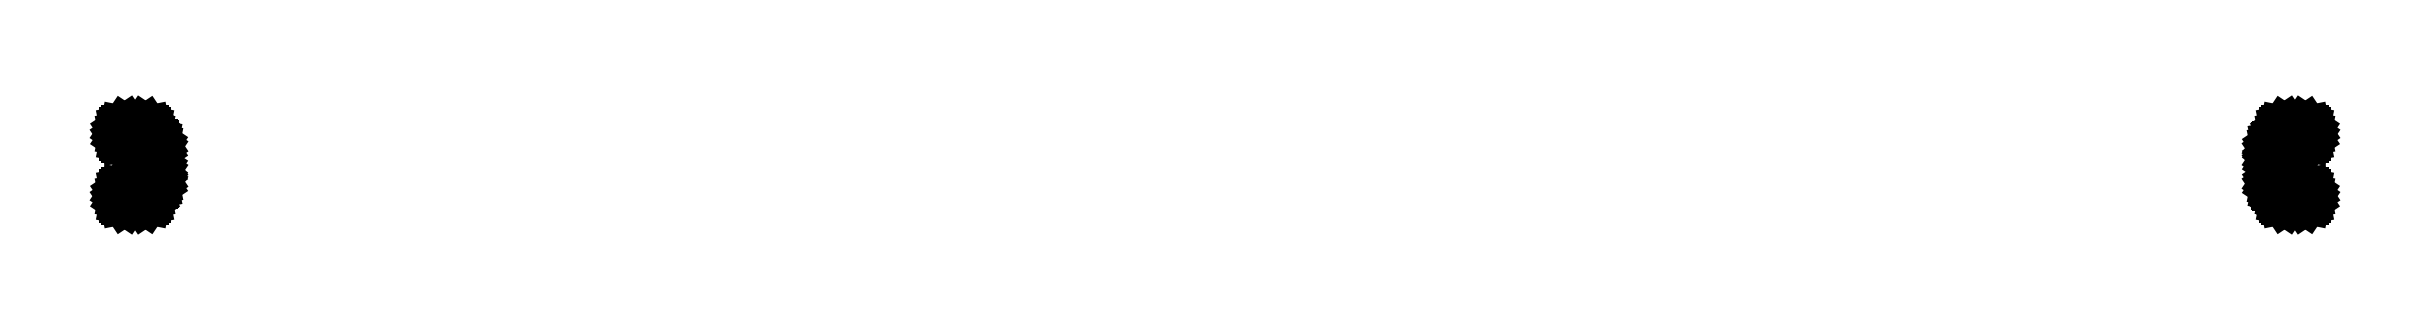
<metadata>
{"format":"dxf","ext":"dxf","renderer":"ezdxf+matplotlib","layout":"modelspace","background":"white","min_lineweight":24,"dpi":150}
</metadata>
<code>
0
SECTION
2
ENTITIES
0
LINE
8
BLACK
10
-171.4
20
-25.62
11
-171.3
21
-25.68
0
LINE
8
BLACK
10
-171.3
20
-25.68
11
-171.2
21
-25.76
0
LINE
8
BLACK
10
-171.2
20
-25.76
11
-171.2
21
-25.85
0
LINE
8
BLACK
10
-171.2
20
-25.85
11
-171.2
21
-26.35
0
LINE
8
BLACK
10
-171.2
20
-26.35
11
-171.2
21
-26.45
0
LINE
8
BLACK
10
-171.2
20
-26.45
11
-171.3
21
-26.53
0
LINE
8
BLACK
10
-171.3
20
-26.53
11
-171.4
21
-26.58
0
LINE
8
BLACK
10
-171.4
20
-26.58
11
-171.5
21
-26.6
0
LINE
8
BLACK
10
-171.5
20
-26.6
11
-173.8
21
-26.6
0
LINE
8
BLACK
10
-173.8
20
-26.6
11
-173.9
21
-26.58
0
LINE
8
BLACK
10
-173.9
20
-26.58
11
-173.9
21
-26.53
0
LINE
8
BLACK
10
-173.9
20
-26.53
11
-174
21
-26.45
0
LINE
8
BLACK
10
-174
20
-26.45
11
-174
21
-26.35
0
LINE
8
BLACK
10
-174
20
-26.35
11
-174
21
-25.85
0
LINE
8
BLACK
10
-174
20
-25.85
11
-174
21
-25.76
0
LINE
8
BLACK
10
-174
20
-25.76
11
-173.9
21
-25.68
0
LINE
8
BLACK
10
-173.9
20
-25.68
11
-173.9
21
-25.62
0
LINE
8
BLACK
10
-173.9
20
-25.62
11
-173.8
21
-25.6
0
LINE
8
BLACK
10
-173.8
20
-25.6
11
-171.5
21
-25.6
0
LINE
8
BLACK
10
-171.5
20
-25.6
11
-171.4
21
-25.62
0
LINE
8
BLACK
10
103.9
20
-25.62
11
103.9
21
-25.67
0
LINE
8
BLACK
10
103.9
20
-25.67
11
104
21
-25.76
0
LINE
8
BLACK
10
104
20
-25.76
11
104
21
-25.85
0
LINE
8
BLACK
10
104
20
-25.85
11
104
21
-26.35
0
LINE
8
BLACK
10
104
20
-26.35
11
104
21
-26.45
0
LINE
8
BLACK
10
104
20
-26.45
11
103.9
21
-26.53
0
LINE
8
BLACK
10
103.9
20
-26.53
11
103.9
21
-26.58
0
LINE
8
BLACK
10
103.9
20
-26.58
11
103.8
21
-26.6
0
LINE
8
BLACK
10
103.8
20
-26.6
11
101.5
21
-26.6
0
LINE
8
BLACK
10
101.5
20
-26.6
11
101.4
21
-26.58
0
LINE
8
BLACK
10
101.4
20
-26.58
11
101.3
21
-26.53
0
LINE
8
BLACK
10
101.3
20
-26.53
11
101.2
21
-26.45
0
LINE
8
BLACK
10
101.2
20
-26.45
11
101.2
21
-26.35
0
LINE
8
BLACK
10
101.2
20
-26.35
11
101.2
21
-25.85
0
LINE
8
BLACK
10
101.2
20
-25.85
11
101.2
21
-25.76
0
LINE
8
BLACK
10
101.2
20
-25.76
11
101.3
21
-25.67
0
LINE
8
BLACK
10
101.3
20
-25.67
11
101.4
21
-25.62
0
LINE
8
BLACK
10
101.4
20
-25.62
11
101.5
21
-25.6
0
LINE
8
BLACK
10
101.5
20
-25.6
11
103.8
21
-25.6
0
LINE
8
BLACK
10
103.8
20
-25.6
11
103.9
21
-25.62
0
LINE
8
BLACK
10
101.1
20
-24.16
11
101.2
21
-24.2
0
LINE
8
BLACK
10
101.2
20
-24.2
11
101.2
21
-24.26
0
LINE
8
BLACK
10
101.2
20
-24.26
11
101.2
21
-24.33
0
LINE
8
BLACK
10
101.2
20
-24.33
11
101.2
21
-24.68
0
LINE
8
BLACK
10
101.2
20
-24.68
11
101.2
21
-24.74
0
LINE
8
BLACK
10
101.2
20
-24.74
11
101.2
21
-24.8
0
LINE
8
BLACK
10
101.2
20
-24.8
11
101.1
21
-24.84
0
LINE
8
BLACK
10
101.1
20
-24.84
11
101
21
-24.85
0
LINE
8
BLACK
10
101
20
-24.85
11
100.4
21
-24.85
0
LINE
8
BLACK
10
100.4
20
-24.85
11
100.3
21
-24.84
0
LINE
8
BLACK
10
100.3
20
-24.84
11
100.3
21
-24.8
0
LINE
8
BLACK
10
100.3
20
-24.8
11
100.2
21
-24.74
0
LINE
8
BLACK
10
100.2
20
-24.74
11
100.2
21
-24.68
0
LINE
8
BLACK
10
100.2
20
-24.68
11
100.2
21
-24.33
0
LINE
8
BLACK
10
100.2
20
-24.33
11
100.2
21
-24.26
0
LINE
8
BLACK
10
100.2
20
-24.26
11
100.3
21
-24.2
0
LINE
8
BLACK
10
100.3
20
-24.2
11
100.3
21
-24.16
0
LINE
8
BLACK
10
100.3
20
-24.16
11
100.4
21
-24.15
0
LINE
8
BLACK
10
100.4
20
-24.15
11
101
21
-24.15
0
LINE
8
BLACK
10
101
20
-24.15
11
101.1
21
-24.16
0
LINE
8
BLACK
10
-170.3
20
-23.92
11
-170.3
21
-23.95
0
LINE
8
BLACK
10
-170.3
20
-23.95
11
-170.2
21
-24.01
0
LINE
8
BLACK
10
-170.2
20
-24.01
11
-170.2
21
-24.08
0
LINE
8
BLACK
10
-170.2
20
-24.08
11
-170.2
21
-24.43
0
LINE
8
BLACK
10
-170.2
20
-24.43
11
-170.2
21
-24.5
0
LINE
8
BLACK
10
-170.2
20
-24.5
11
-170.3
21
-24.55
0
LINE
8
BLACK
10
-170.3
20
-24.55
11
-170.3
21
-24.59
0
LINE
8
BLACK
10
-170.3
20
-24.59
11
-170.4
21
-24.6
0
LINE
8
BLACK
10
-170.4
20
-24.6
11
-171
21
-24.6
0
LINE
8
BLACK
10
-171
20
-24.6
11
-171.1
21
-24.59
0
LINE
8
BLACK
10
-171.1
20
-24.59
11
-171.2
21
-24.55
0
LINE
8
BLACK
10
-171.2
20
-24.55
11
-171.2
21
-24.5
0
LINE
8
BLACK
10
-171.2
20
-24.5
11
-171.2
21
-24.43
0
LINE
8
BLACK
10
-171.2
20
-24.43
11
-171.2
21
-24.08
0
LINE
8
BLACK
10
-171.2
20
-24.08
11
-171.2
21
-24.01
0
LINE
8
BLACK
10
-171.2
20
-24.01
11
-171.2
21
-23.95
0
LINE
8
BLACK
10
-171.2
20
-23.95
11
-171.1
21
-23.92
0
LINE
8
BLACK
10
-171.1
20
-23.92
11
-171
21
-23.9
0
LINE
8
BLACK
10
-171
20
-23.9
11
-170.4
21
-23.9
0
LINE
8
BLACK
10
-170.4
20
-23.9
11
-170.3
21
-23.92
0
LINE
8
BLACK
10
-170.3
20
-22.42
11
-170.3
21
-22.45
0
LINE
8
BLACK
10
-170.3
20
-22.45
11
-170.2
21
-22.51
0
LINE
8
BLACK
10
-170.2
20
-22.51
11
-170.2
21
-22.58
0
LINE
8
BLACK
10
-170.2
20
-22.58
11
-170.2
21
-22.93
0
LINE
8
BLACK
10
-170.2
20
-22.93
11
-170.2
21
-23
0
LINE
8
BLACK
10
-170.2
20
-23
11
-170.3
21
-23.05
0
LINE
8
BLACK
10
-170.3
20
-23.05
11
-170.3
21
-23.09
0
LINE
8
BLACK
10
-170.3
20
-23.09
11
-170.4
21
-23.1
0
LINE
8
BLACK
10
-170.4
20
-23.1
11
-171
21
-23.1
0
LINE
8
BLACK
10
-171
20
-23.1
11
-171.1
21
-23.09
0
LINE
8
BLACK
10
-171.1
20
-23.09
11
-171.2
21
-23.05
0
LINE
8
BLACK
10
-171.2
20
-23.05
11
-171.2
21
-23
0
LINE
8
BLACK
10
-171.2
20
-23
11
-171.2
21
-22.93
0
LINE
8
BLACK
10
-171.2
20
-22.93
11
-171.2
21
-22.58
0
LINE
8
BLACK
10
-171.2
20
-22.58
11
-171.2
21
-22.51
0
LINE
8
BLACK
10
-171.2
20
-22.51
11
-171.2
21
-22.45
0
LINE
8
BLACK
10
-171.2
20
-22.45
11
-171.1
21
-22.42
0
LINE
8
BLACK
10
-171.1
20
-22.42
11
-171
21
-22.4
0
LINE
8
BLACK
10
-171
20
-22.4
11
-170.4
21
-22.4
0
LINE
8
BLACK
10
-170.4
20
-22.4
11
-170.3
21
-22.42
0
LINE
8
BLACK
10
101.1
20
-21.16
11
101.2
21
-21.2
0
LINE
8
BLACK
10
101.2
20
-21.2
11
101.2
21
-21.26
0
LINE
8
BLACK
10
101.2
20
-21.26
11
101.2
21
-21.33
0
LINE
8
BLACK
10
101.2
20
-21.33
11
101.2
21
-21.68
0
LINE
8
BLACK
10
101.2
20
-21.68
11
101.2
21
-21.74
0
LINE
8
BLACK
10
101.2
20
-21.74
11
101.2
21
-21.8
0
LINE
8
BLACK
10
101.2
20
-21.8
11
101.1
21
-21.84
0
LINE
8
BLACK
10
101.1
20
-21.84
11
101
21
-21.85
0
LINE
8
BLACK
10
101
20
-21.85
11
100.4
21
-21.85
0
LINE
8
BLACK
10
100.4
20
-21.85
11
100.3
21
-21.84
0
LINE
8
BLACK
10
100.3
20
-21.84
11
100.3
21
-21.8
0
LINE
8
BLACK
10
100.3
20
-21.8
11
100.2
21
-21.74
0
LINE
8
BLACK
10
100.2
20
-21.74
11
100.2
21
-21.68
0
LINE
8
BLACK
10
100.2
20
-21.68
11
100.2
21
-21.33
0
LINE
8
BLACK
10
100.2
20
-21.33
11
100.2
21
-21.26
0
LINE
8
BLACK
10
100.2
20
-21.26
11
100.3
21
-21.2
0
LINE
8
BLACK
10
100.3
20
-21.2
11
100.3
21
-21.16
0
LINE
8
BLACK
10
100.3
20
-21.16
11
100.4
21
-21.15
0
LINE
8
BLACK
10
100.4
20
-21.15
11
101
21
-21.15
0
LINE
8
BLACK
10
101
20
-21.15
11
101.1
21
-21.16
0
LINE
8
BLACK
10
101.1
20
-19.66
11
101.2
21
-19.7
0
LINE
8
BLACK
10
101.2
20
-19.7
11
101.2
21
-19.76
0
LINE
8
BLACK
10
101.2
20
-19.76
11
101.2
21
-19.83
0
LINE
8
BLACK
10
101.2
20
-19.83
11
101.2
21
-20.18
0
LINE
8
BLACK
10
101.2
20
-20.18
11
101.2
21
-20.24
0
LINE
8
BLACK
10
101.2
20
-20.24
11
101.2
21
-20.3
0
LINE
8
BLACK
10
101.2
20
-20.3
11
101.1
21
-20.34
0
LINE
8
BLACK
10
101.1
20
-20.34
11
101
21
-20.35
0
LINE
8
BLACK
10
101
20
-20.35
11
100.4
21
-20.35
0
LINE
8
BLACK
10
100.4
20
-20.35
11
100.3
21
-20.34
0
LINE
8
BLACK
10
100.3
20
-20.34
11
100.3
21
-20.3
0
LINE
8
BLACK
10
100.3
20
-20.3
11
100.2
21
-20.24
0
LINE
8
BLACK
10
100.2
20
-20.24
11
100.2
21
-20.18
0
LINE
8
BLACK
10
100.2
20
-20.18
11
100.2
21
-19.83
0
LINE
8
BLACK
10
100.2
20
-19.83
11
100.2
21
-19.76
0
LINE
8
BLACK
10
100.2
20
-19.76
11
100.3
21
-19.7
0
LINE
8
BLACK
10
100.3
20
-19.7
11
100.3
21
-19.66
0
LINE
8
BLACK
10
100.3
20
-19.66
11
100.4
21
-19.65
0
LINE
8
BLACK
10
100.4
20
-19.65
11
101
21
-19.65
0
LINE
8
BLACK
10
101
20
-19.65
11
101.1
21
-19.66
0
LINE
8
BLACK
10
-170.3
20
-19.42
11
-170.3
21
-19.45
0
LINE
8
BLACK
10
-170.3
20
-19.45
11
-170.2
21
-19.51
0
LINE
8
BLACK
10
-170.2
20
-19.51
11
-170.2
21
-19.58
0
LINE
8
BLACK
10
-170.2
20
-19.58
11
-170.2
21
-19.93
0
LINE
8
BLACK
10
-170.2
20
-19.93
11
-170.2
21
-20
0
LINE
8
BLACK
10
-170.2
20
-20
11
-170.3
21
-20.05
0
LINE
8
BLACK
10
-170.3
20
-20.05
11
-170.3
21
-20.09
0
LINE
8
BLACK
10
-170.3
20
-20.09
11
-170.4
21
-20.1
0
LINE
8
BLACK
10
-170.4
20
-20.1
11
-171
21
-20.1
0
LINE
8
BLACK
10
-171
20
-20.1
11
-171.1
21
-20.09
0
LINE
8
BLACK
10
-171.1
20
-20.09
11
-171.2
21
-20.05
0
LINE
8
BLACK
10
-171.2
20
-20.05
11
-171.2
21
-20
0
LINE
8
BLACK
10
-171.2
20
-20
11
-171.2
21
-19.93
0
LINE
8
BLACK
10
-171.2
20
-19.93
11
-171.2
21
-19.58
0
LINE
8
BLACK
10
-171.2
20
-19.58
11
-171.2
21
-19.51
0
LINE
8
BLACK
10
-171.2
20
-19.51
11
-171.2
21
-19.45
0
LINE
8
BLACK
10
-171.2
20
-19.45
11
-171.1
21
-19.42
0
LINE
8
BLACK
10
-171.1
20
-19.42
11
-171
21
-19.4
0
LINE
8
BLACK
10
-171
20
-19.4
11
-170.4
21
-19.4
0
LINE
8
BLACK
10
-170.4
20
-19.4
11
-170.3
21
-19.42
0
LINE
8
BLACK
10
-171.4
20
-17.67
11
-171.3
21
-17.73
0
LINE
8
BLACK
10
-171.3
20
-17.73
11
-171.2
21
-17.81
0
LINE
8
BLACK
10
-171.2
20
-17.81
11
-171.2
21
-17.9
0
LINE
8
BLACK
10
-171.2
20
-17.9
11
-171.2
21
-18.4
0
LINE
8
BLACK
10
-171.2
20
-18.4
11
-171.2
21
-18.5
0
LINE
8
BLACK
10
-171.2
20
-18.5
11
-171.3
21
-18.58
0
LINE
8
BLACK
10
-171.3
20
-18.58
11
-171.4
21
-18.63
0
LINE
8
BLACK
10
-171.4
20
-18.63
11
-171.5
21
-18.65
0
LINE
8
BLACK
10
-171.5
20
-18.65
11
-173.8
21
-18.65
0
LINE
8
BLACK
10
-173.8
20
-18.65
11
-173.9
21
-18.63
0
LINE
8
BLACK
10
-173.9
20
-18.63
11
-173.9
21
-18.58
0
LINE
8
BLACK
10
-173.9
20
-18.58
11
-174
21
-18.5
0
LINE
8
BLACK
10
-174
20
-18.5
11
-174
21
-18.4
0
LINE
8
BLACK
10
-174
20
-18.4
11
-174
21
-17.9
0
LINE
8
BLACK
10
-174
20
-17.9
11
-174
21
-17.81
0
LINE
8
BLACK
10
-174
20
-17.81
11
-173.9
21
-17.73
0
LINE
8
BLACK
10
-173.9
20
-17.73
11
-173.9
21
-17.67
0
LINE
8
BLACK
10
-173.9
20
-17.67
11
-173.8
21
-17.65
0
LINE
8
BLACK
10
-173.8
20
-17.65
11
-171.5
21
-17.65
0
LINE
8
BLACK
10
-171.5
20
-17.65
11
-171.4
21
-17.67
0
LINE
8
BLACK
10
103.9
20
-17.67
11
103.9
21
-17.72
0
LINE
8
BLACK
10
103.9
20
-17.72
11
104
21
-17.81
0
LINE
8
BLACK
10
104
20
-17.81
11
104
21
-17.9
0
LINE
8
BLACK
10
104
20
-17.9
11
104
21
-18.4
0
LINE
8
BLACK
10
104
20
-18.4
11
104
21
-18.5
0
LINE
8
BLACK
10
104
20
-18.5
11
103.9
21
-18.58
0
LINE
8
BLACK
10
103.9
20
-18.58
11
103.9
21
-18.63
0
LINE
8
BLACK
10
103.9
20
-18.63
11
103.8
21
-18.65
0
LINE
8
BLACK
10
103.8
20
-18.65
11
101.5
21
-18.65
0
LINE
8
BLACK
10
101.5
20
-18.65
11
101.4
21
-18.63
0
LINE
8
BLACK
10
101.4
20
-18.63
11
101.3
21
-18.58
0
LINE
8
BLACK
10
101.3
20
-18.58
11
101.2
21
-18.5
0
LINE
8
BLACK
10
101.2
20
-18.5
11
101.2
21
-18.4
0
LINE
8
BLACK
10
101.2
20
-18.4
11
101.2
21
-17.9
0
LINE
8
BLACK
10
101.2
20
-17.9
11
101.2
21
-17.81
0
LINE
8
BLACK
10
101.2
20
-17.81
11
101.3
21
-17.72
0
LINE
8
BLACK
10
101.3
20
-17.72
11
101.4
21
-17.67
0
LINE
8
BLACK
10
101.4
20
-17.67
11
101.5
21
-17.65
0
LINE
8
BLACK
10
101.5
20
-17.65
11
103.8
21
-17.65
0
LINE
8
BLACK
10
103.8
20
-17.65
11
103.9
21
-17.67
0
ENDSEC
0
EOF

</code>
